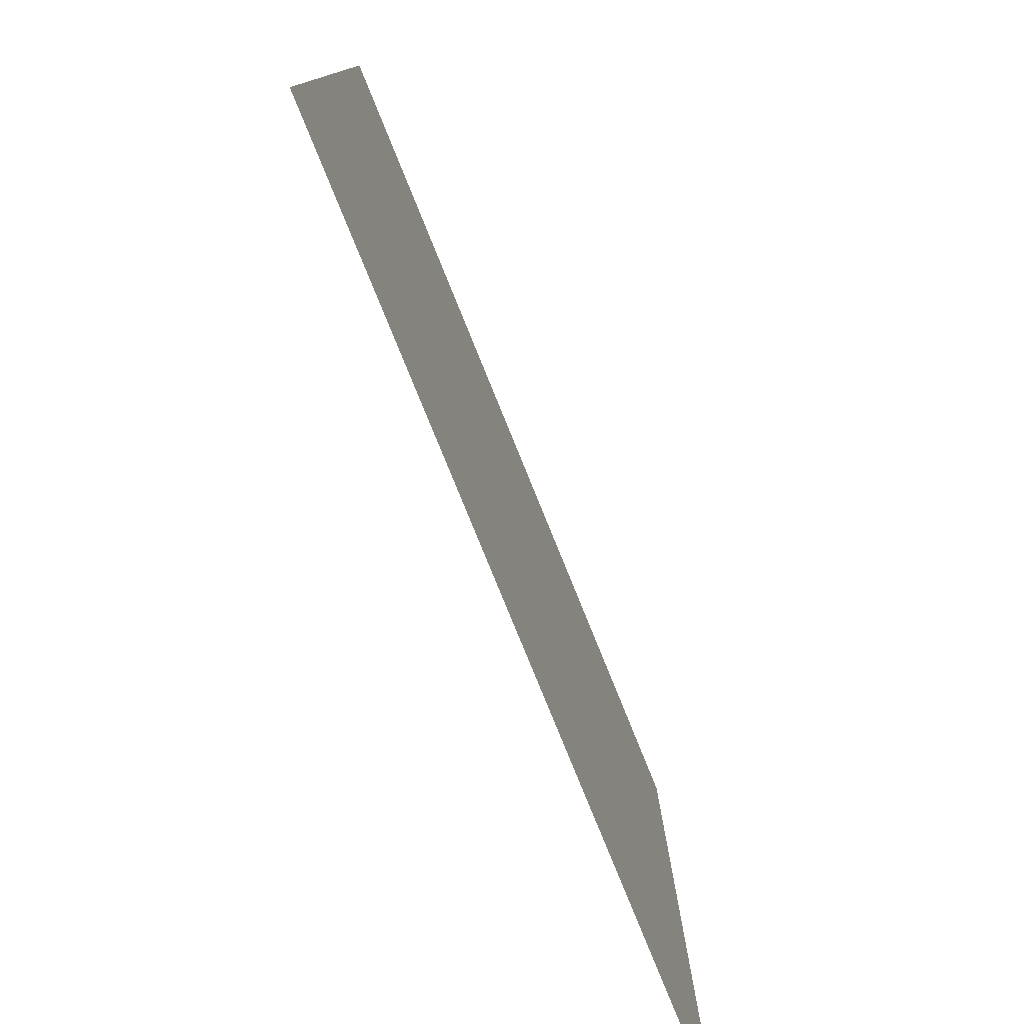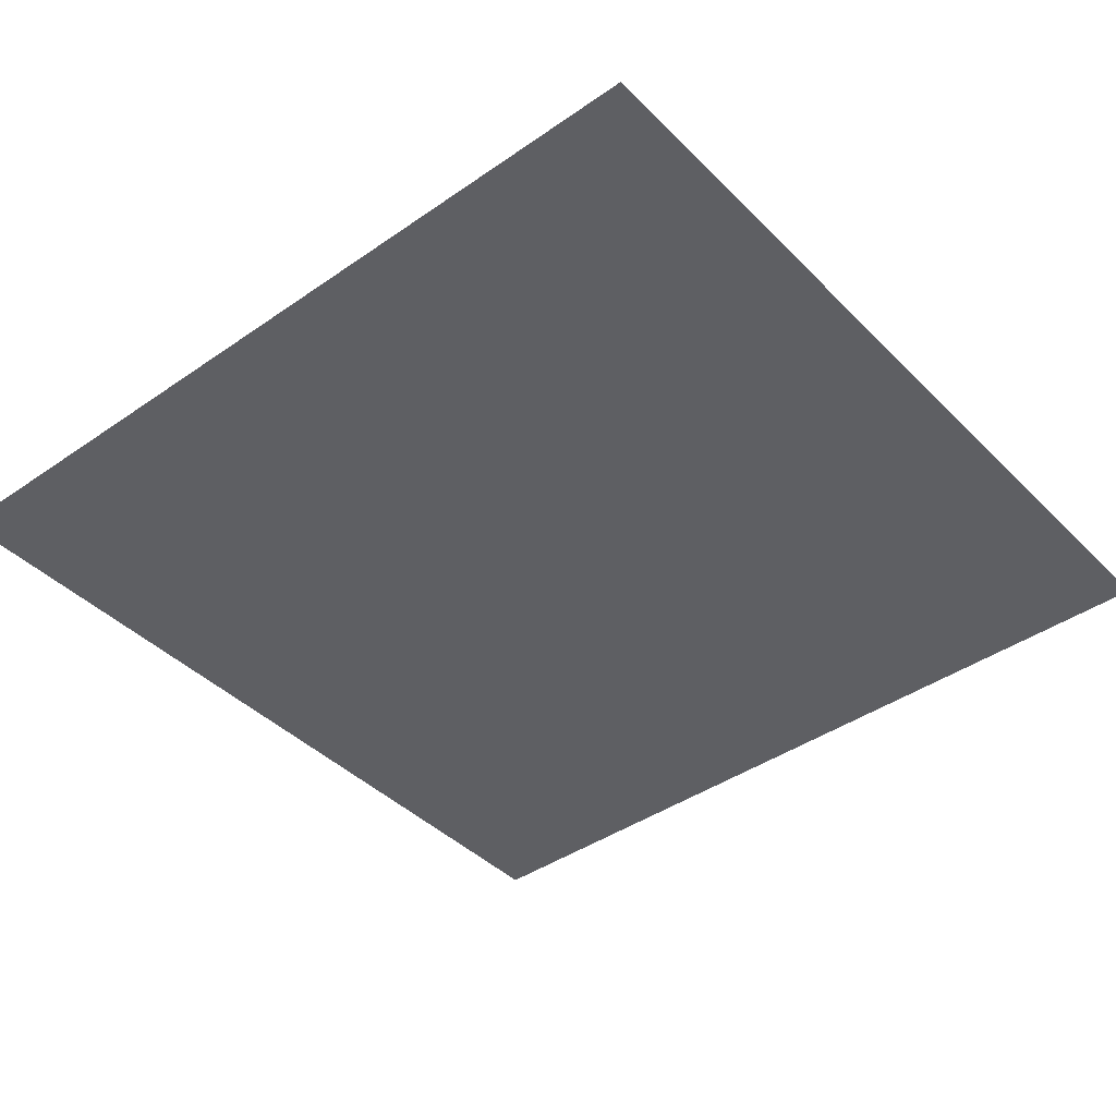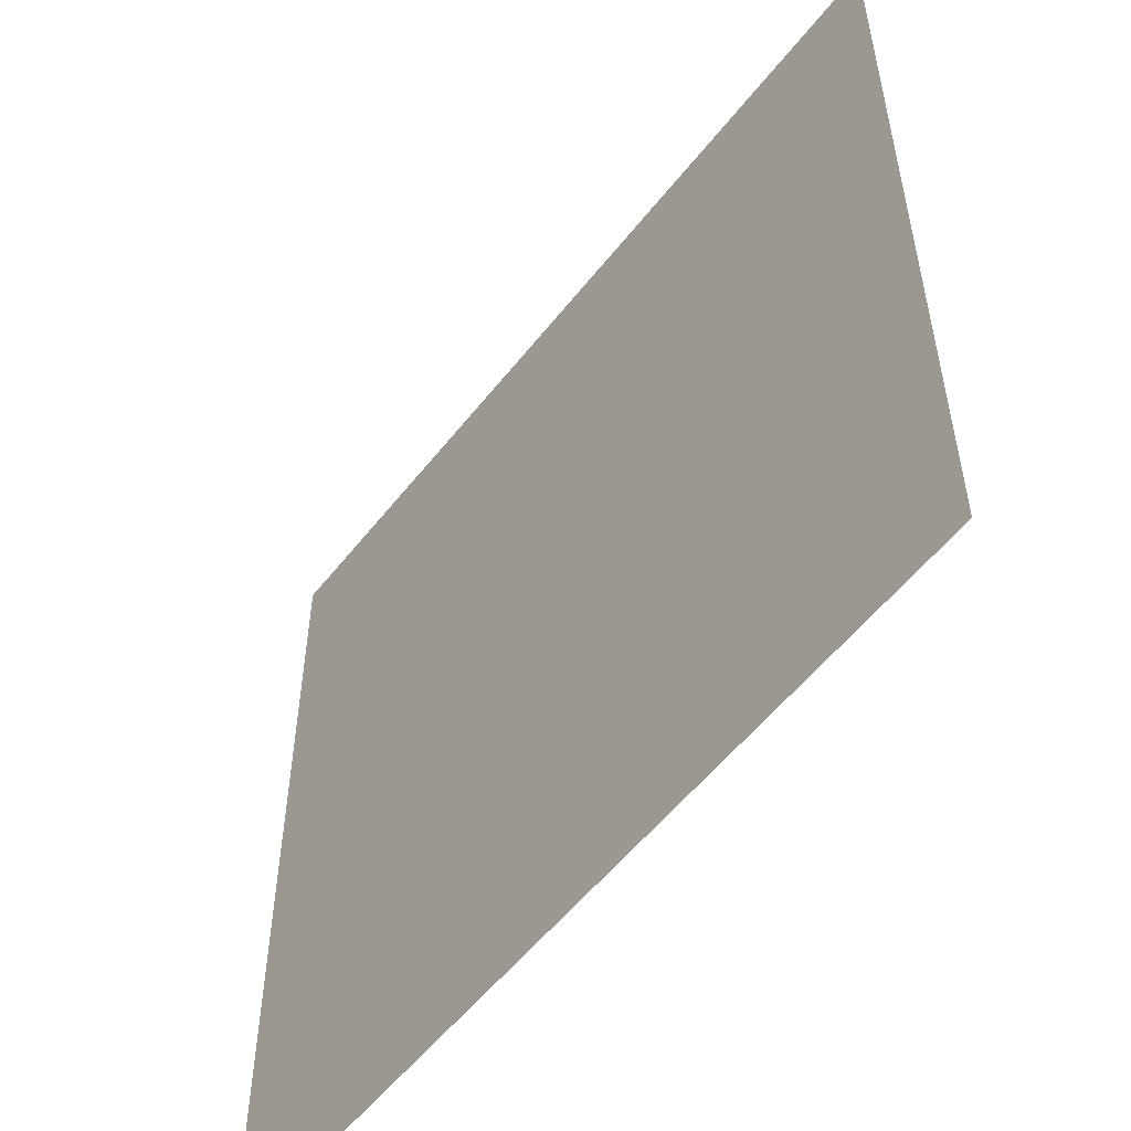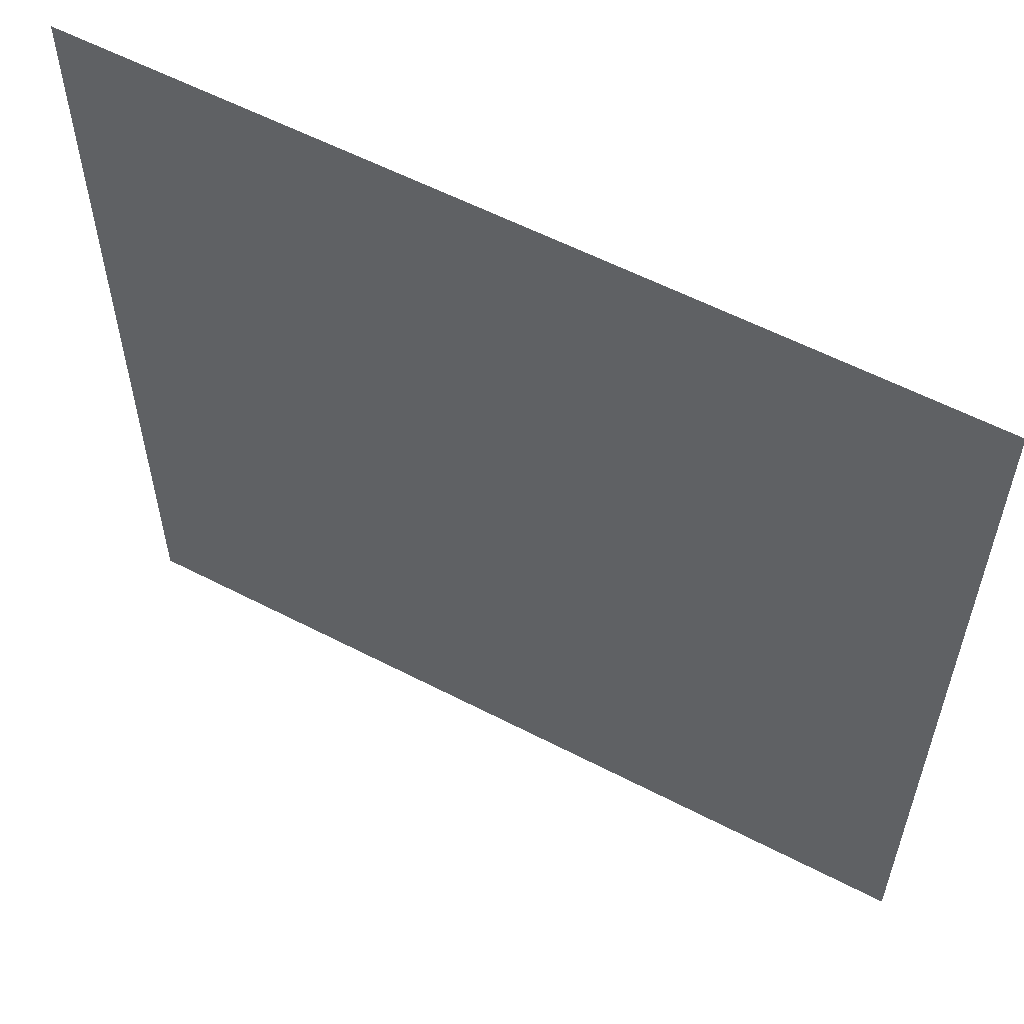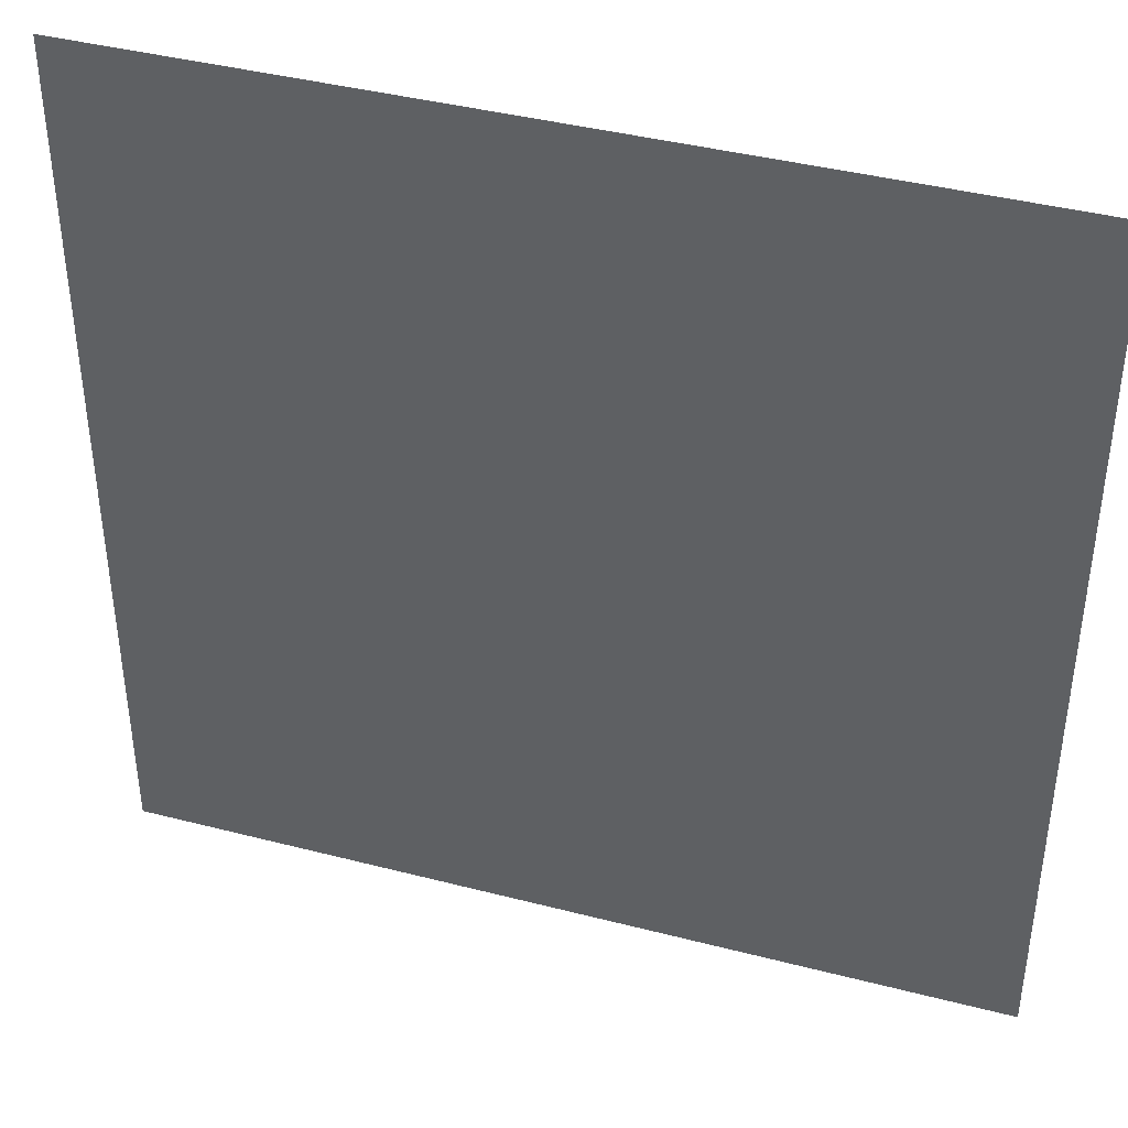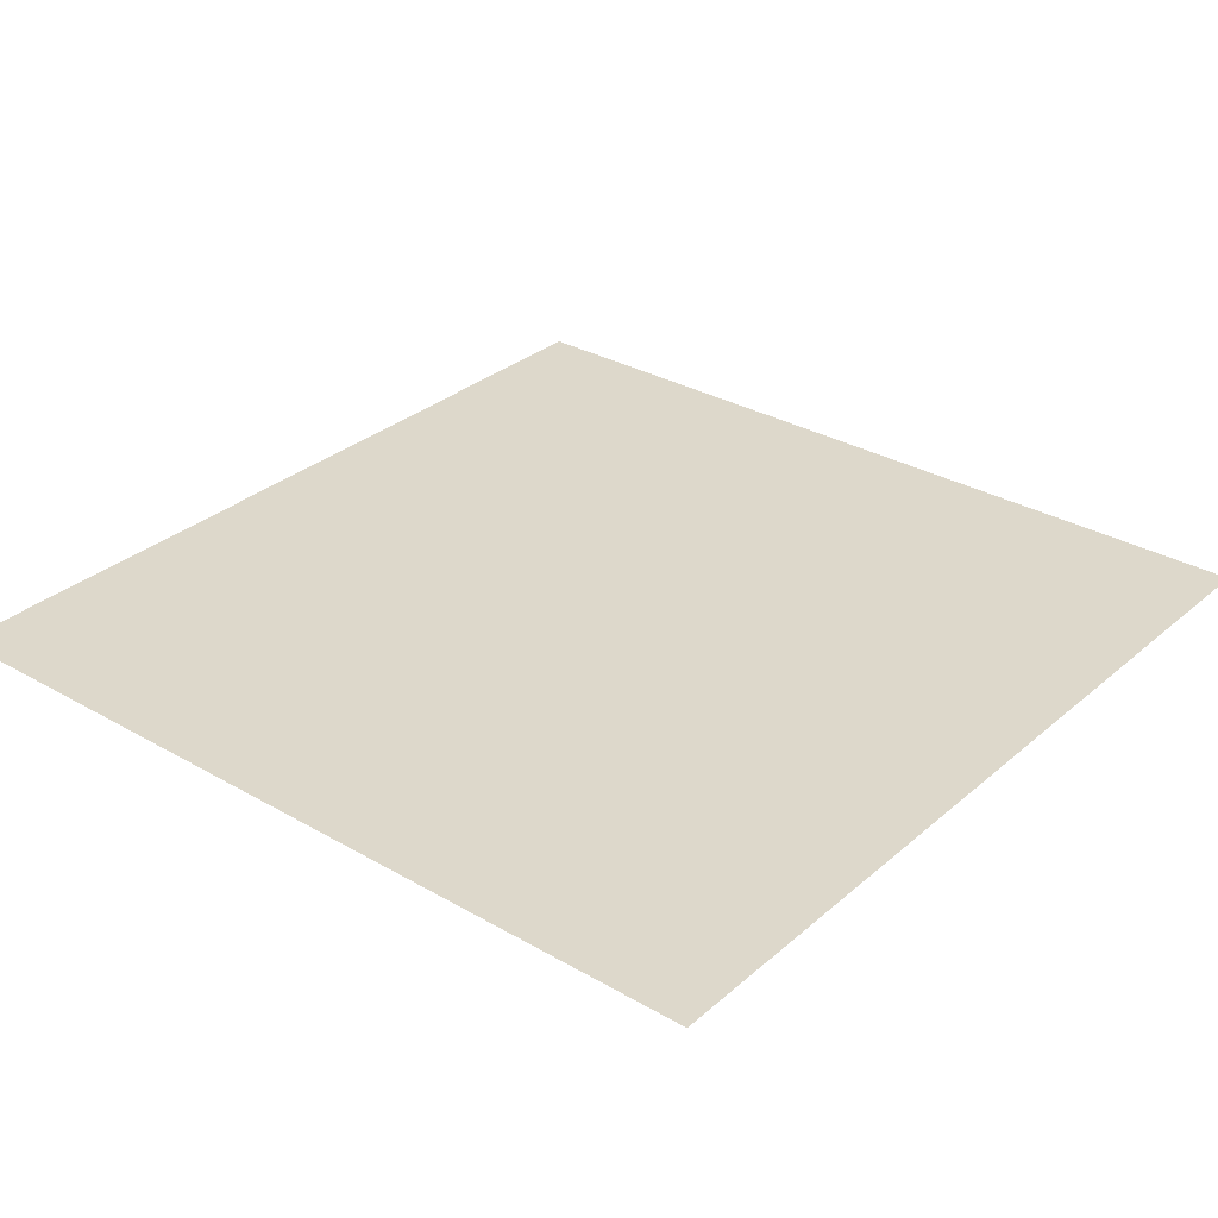
<metadata>
{"format":"obj","ext":"obj","renderer":"f3d","projection":"perspective","resolution":1024,"background":"white","views":[{"elev":-79.0,"azim":-67.9,"up":"+Z"},{"elev":-41.5,"azim":-140.0,"up":"+Y"},{"elev":-54.7,"azim":-127.3,"up":"+Z"},{"elev":58.2,"azim":28.2,"up":"+Z"},{"elev":40.9,"azim":17.5,"up":"+Z"},{"elev":31.1,"azim":-140.5,"up":"+Y"}]}
</metadata>
<code>
v -9 0 -9
v -9 0 -7
v -9 0 -5
v -9 0 -3
v -9 0 -1
v -9 0 1
v -9 0 3
v -9 0 5
v -9 0 7
v -9 0 9
v -7 0 -9
v -7 0 -7
v -7 0 -5
v -7 0 -3
v -7 0 -1
v -7 0 1
v -7 0 3
v -7 0 5
v -7 0 7
v -7 0 9
v -5 0 -9
v -5 0 -7
v -5 0 -5
v -5 0 -3
v -5 0 -1
v -5 0 1
v -5 0 3
v -5 0 5
v -5 0 7
v -5 0 9
v -3 0 -9
v -3 0 -7
v -3 0 -5
v -3 0 -3
v -3 0 -1
v -3 0 1
v -3 0 3
v -3 0 5
v -3 0 7
v -3 0 9
v -1 0 -9
v -1 0 -7
v -1 0 -5
v -1 0 -3
v -1 0 -1
v -1 0 1
v -1 0 3
v -1 0 5
v -1 0 7
v -1 0 9
v 1 0 -9
v 1 0 -7
v 1 0 -5
v 1 0 -3
v 1 0 -1
v 1 0 1
v 1 0 3
v 1 0 5
v 1 0 7
v 1 0 9
v 3 0 -9
v 3 0 -7
v 3 0 -5
v 3 0 -3
v 3 0 -1
v 3 0 1
v 3 0 3
v 3 0 5
v 3 0 7
v 3 0 9
v 5 0 -9
v 5 0 -7
v 5 0 -5
v 5 0 -3
v 5 0 -1
v 5 0 1
v 5 0 3
v 5 0 5
v 5 0 7
v 5 0 9
v 7 0 -9
v 7 0 -7
v 7 0 -5
v 7 0 -3
v 7 0 -1
v 7 0 1
v 7 0 3
v 7 0 5
v 7 0 7
v 7 0 9
v 9 0 -9
v 9 0 -7
v 9 0 -5
v 9 0 -3
v 9 0 -1
v 9 0 1
v 9 0 3
v 9 0 5
v 9 0 7
v 9 0 9
f 1 2 11
f 2 12 11
f 2 3 12
f 3 13 12
f 3 4 13
f 4 14 13
f 4 5 14
f 5 15 14
f 5 6 15
f 6 16 15
f 6 7 16
f 7 17 16
f 7 8 17
f 8 18 17
f 8 9 18
f 9 19 18
f 9 10 19
f 10 20 19
f 11 12 21
f 12 22 21
f 12 13 22
f 13 23 22
f 13 14 23
f 14 24 23
f 14 15 24
f 15 25 24
f 15 16 25
f 16 26 25
f 16 17 26
f 17 27 26
f 17 18 27
f 18 28 27
f 18 19 28
f 19 29 28
f 19 20 29
f 20 30 29
f 21 22 31
f 22 32 31
f 22 23 32
f 23 33 32
f 23 24 33
f 24 34 33
f 24 25 34
f 25 35 34
f 25 26 35
f 26 36 35
f 26 27 36
f 27 37 36
f 27 28 37
f 28 38 37
f 28 29 38
f 29 39 38
f 29 30 39
f 30 40 39
f 31 32 41
f 32 42 41
f 32 33 42
f 33 43 42
f 33 34 43
f 34 44 43
f 34 35 44
f 35 45 44
f 35 36 45
f 36 46 45
f 36 37 46
f 37 47 46
f 37 38 47
f 38 48 47
f 38 39 48
f 39 49 48
f 39 40 49
f 40 50 49
f 41 42 51
f 42 52 51
f 42 43 52
f 43 53 52
f 43 44 53
f 44 54 53
f 44 45 54
f 45 55 54
f 45 46 55
f 46 56 55
f 46 47 56
f 47 57 56
f 47 48 57
f 48 58 57
f 48 49 58
f 49 59 58
f 49 50 59
f 50 60 59
f 51 52 61
f 52 62 61
f 52 53 62
f 53 63 62
f 53 54 63
f 54 64 63
f 54 55 64
f 55 65 64
f 55 56 65
f 56 66 65
f 56 57 66
f 57 67 66
f 57 58 67
f 58 68 67
f 58 59 68
f 59 69 68
f 59 60 69
f 60 70 69
f 61 62 71
f 62 72 71
f 62 63 72
f 63 73 72
f 63 64 73
f 64 74 73
f 64 65 74
f 65 75 74
f 65 66 75
f 66 76 75
f 66 67 76
f 67 77 76
f 67 68 77
f 68 78 77
f 68 69 78
f 69 79 78
f 69 70 79
f 70 80 79
f 71 72 81
f 72 82 81
f 72 73 82
f 73 83 82
f 73 74 83
f 74 84 83
f 74 75 84
f 75 85 84
f 75 76 85
f 76 86 85
f 76 77 86
f 77 87 86
f 77 78 87
f 78 88 87
f 78 79 88
f 79 89 88
f 79 80 89
f 80 90 89
f 81 82 91
f 82 92 91
f 82 83 92
f 83 93 92
f 83 84 93
f 84 94 93
f 84 85 94
f 85 95 94
f 85 86 95
f 86 96 95
f 86 87 96
f 87 97 96
f 87 88 97
f 88 98 97
f 88 89 98
f 89 99 98
f 89 90 99
f 90 100 99

</code>
